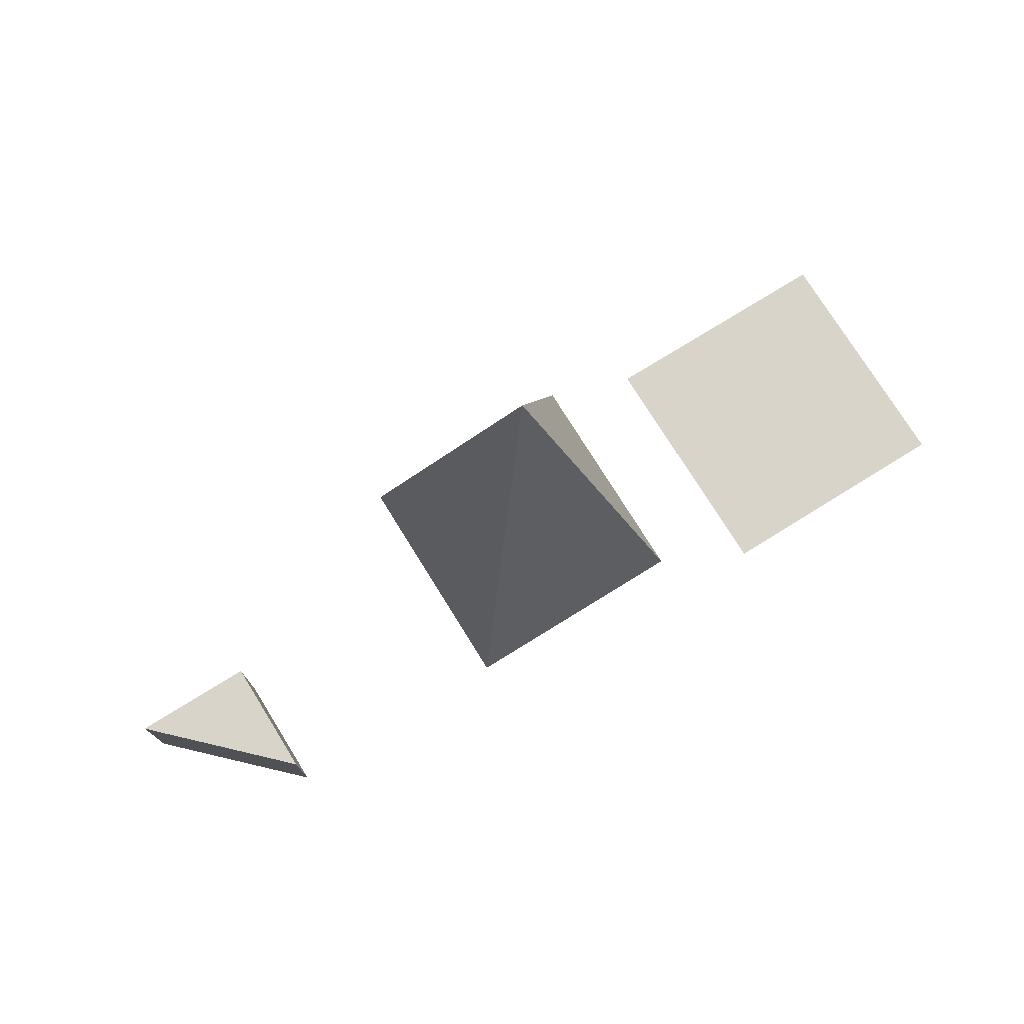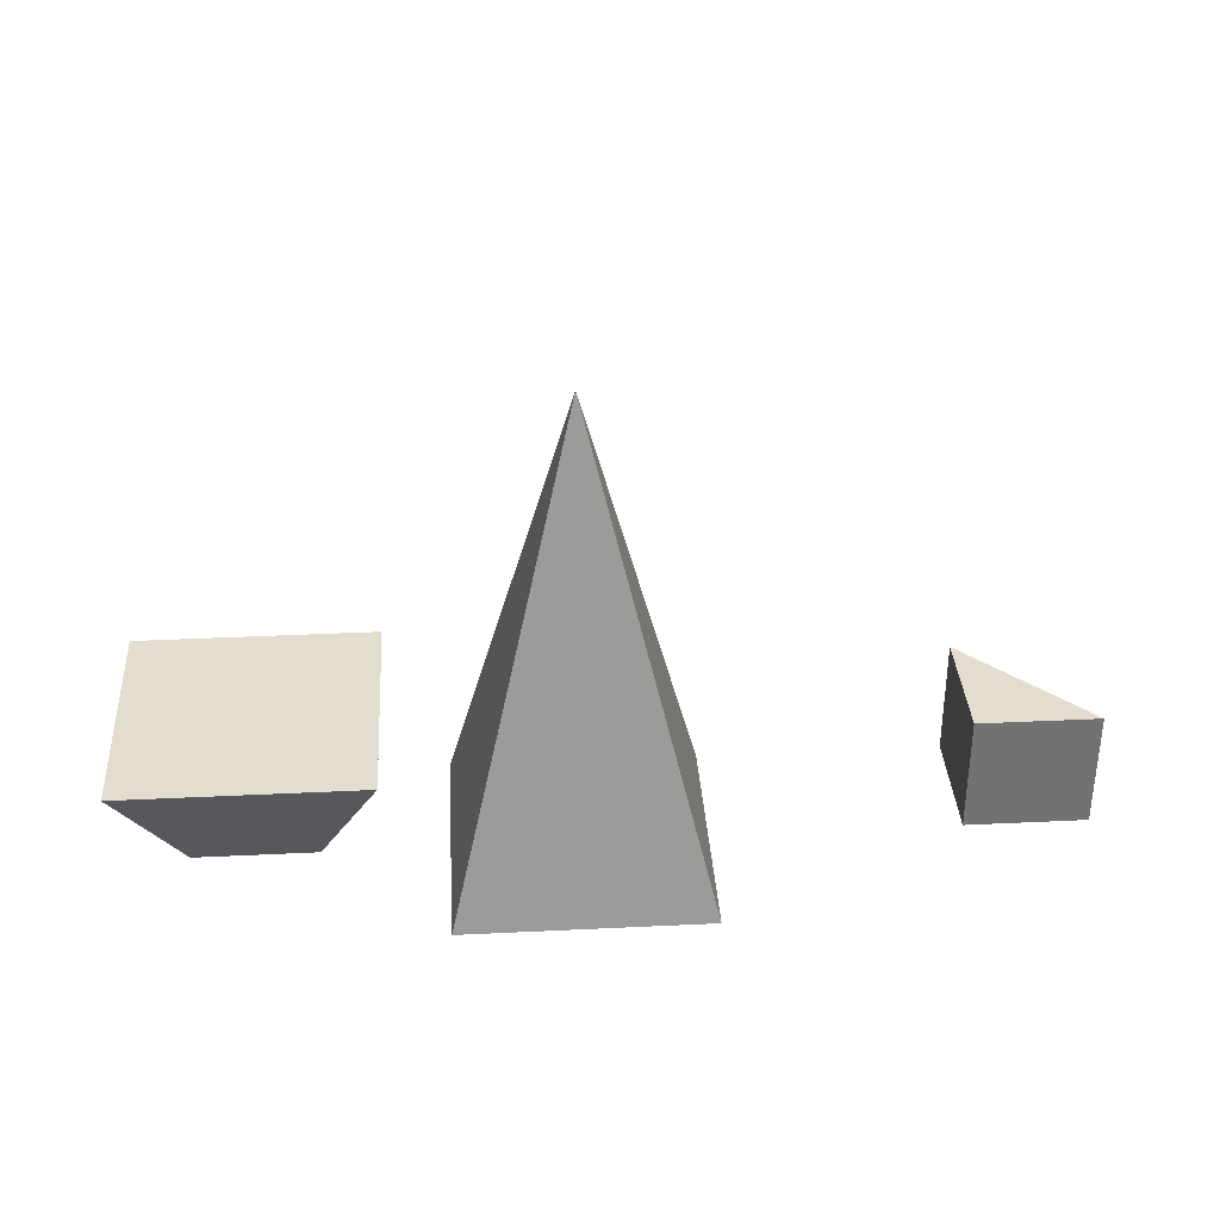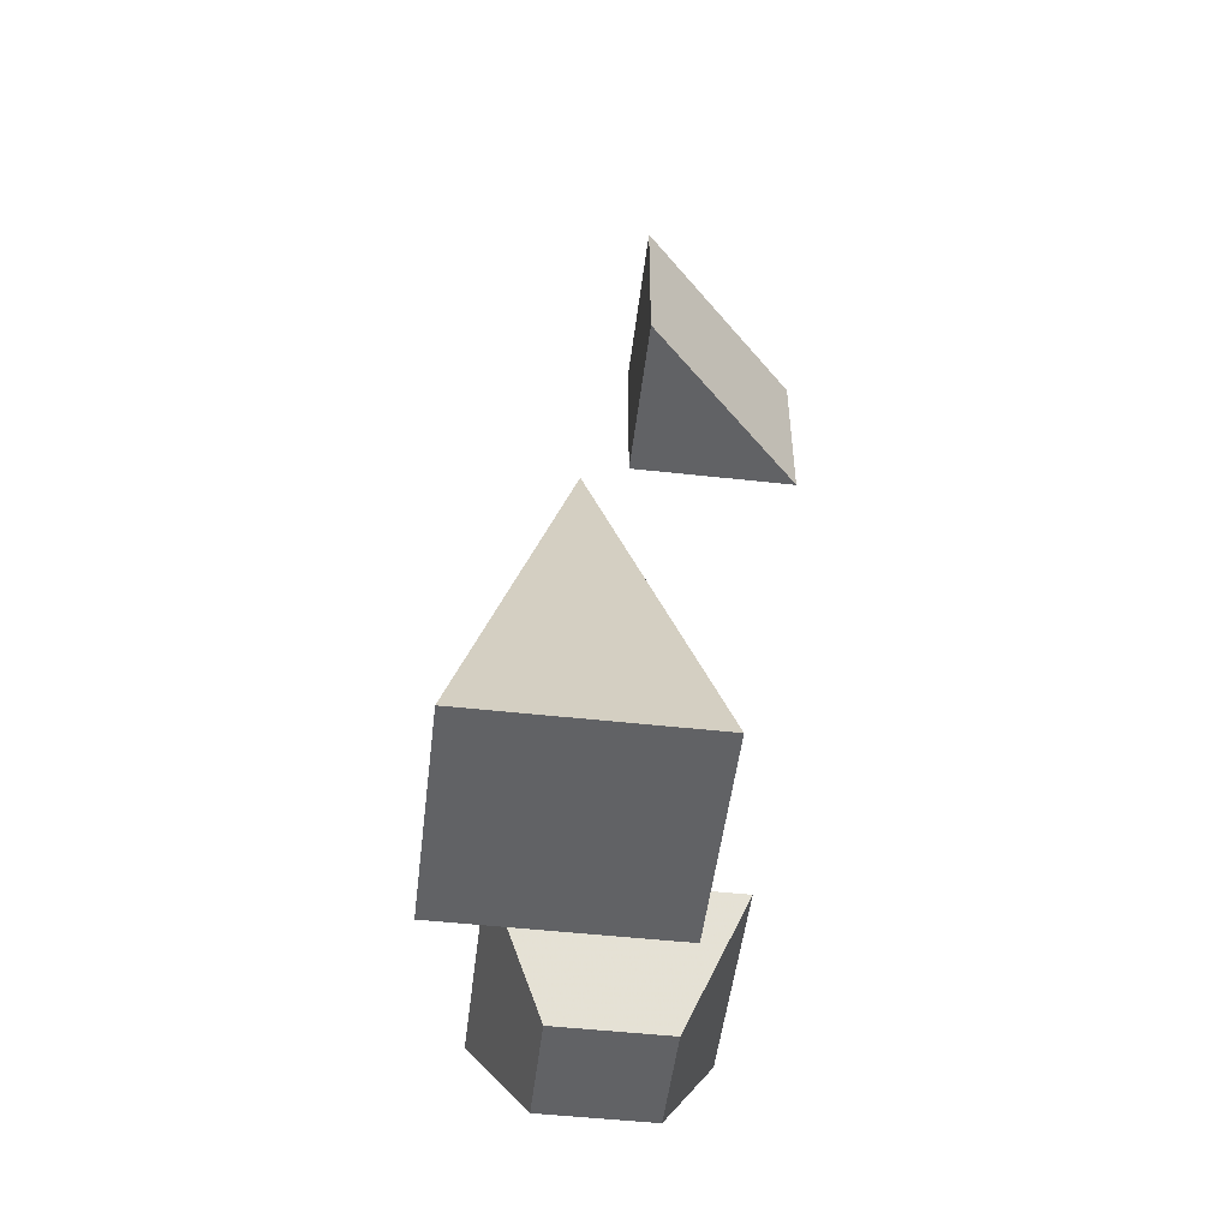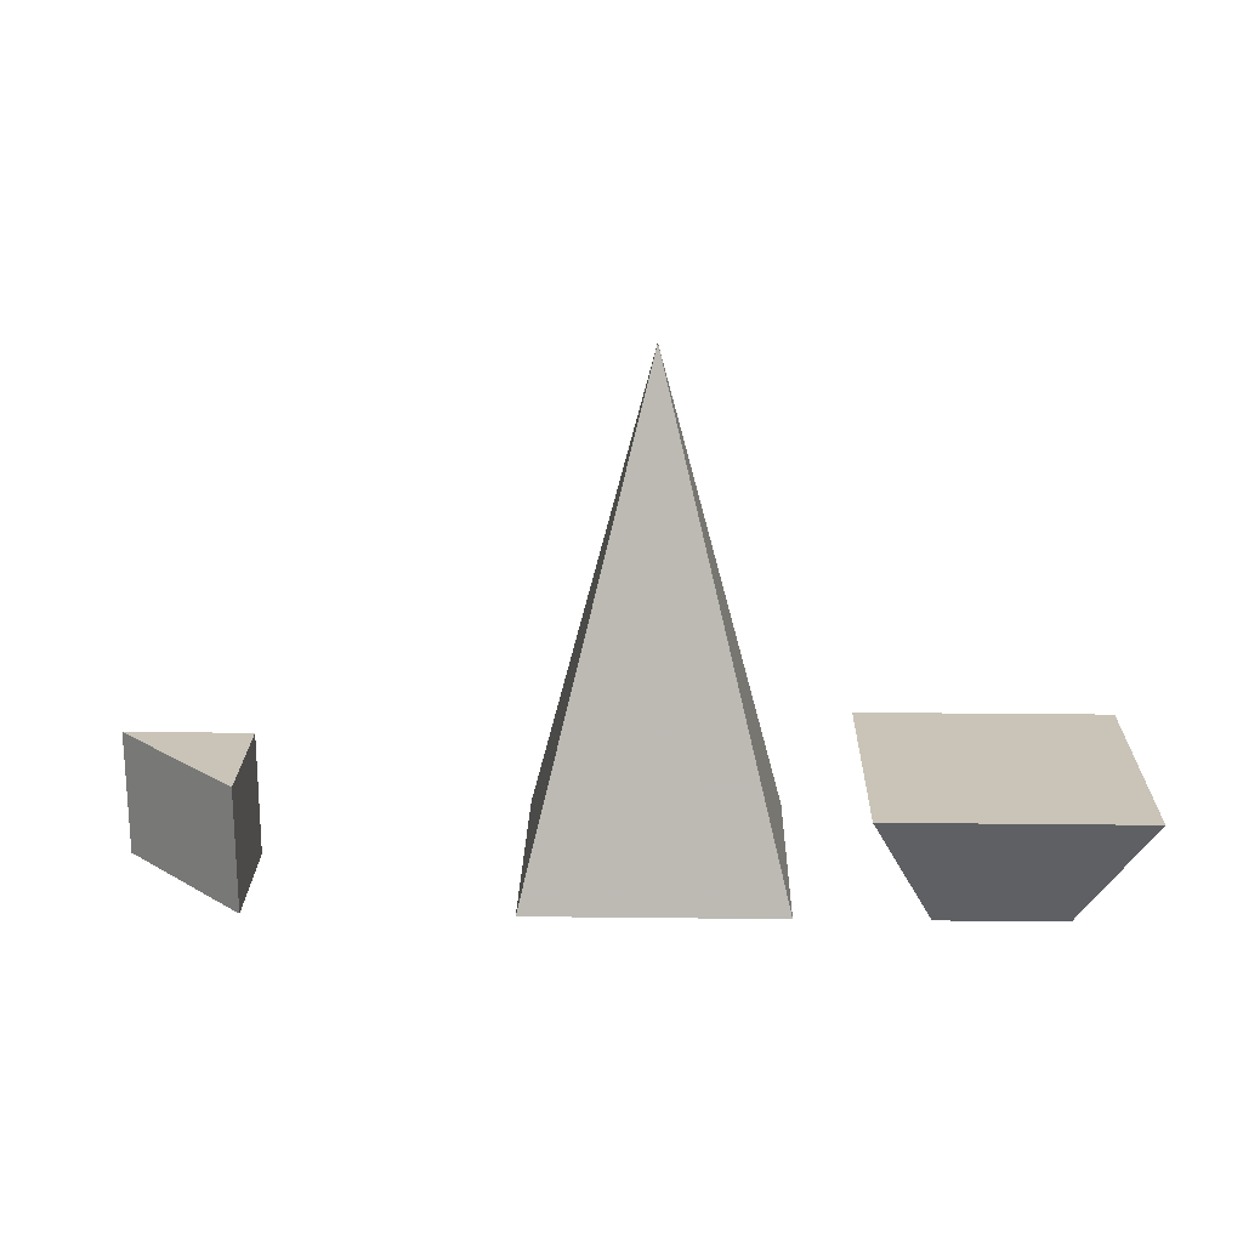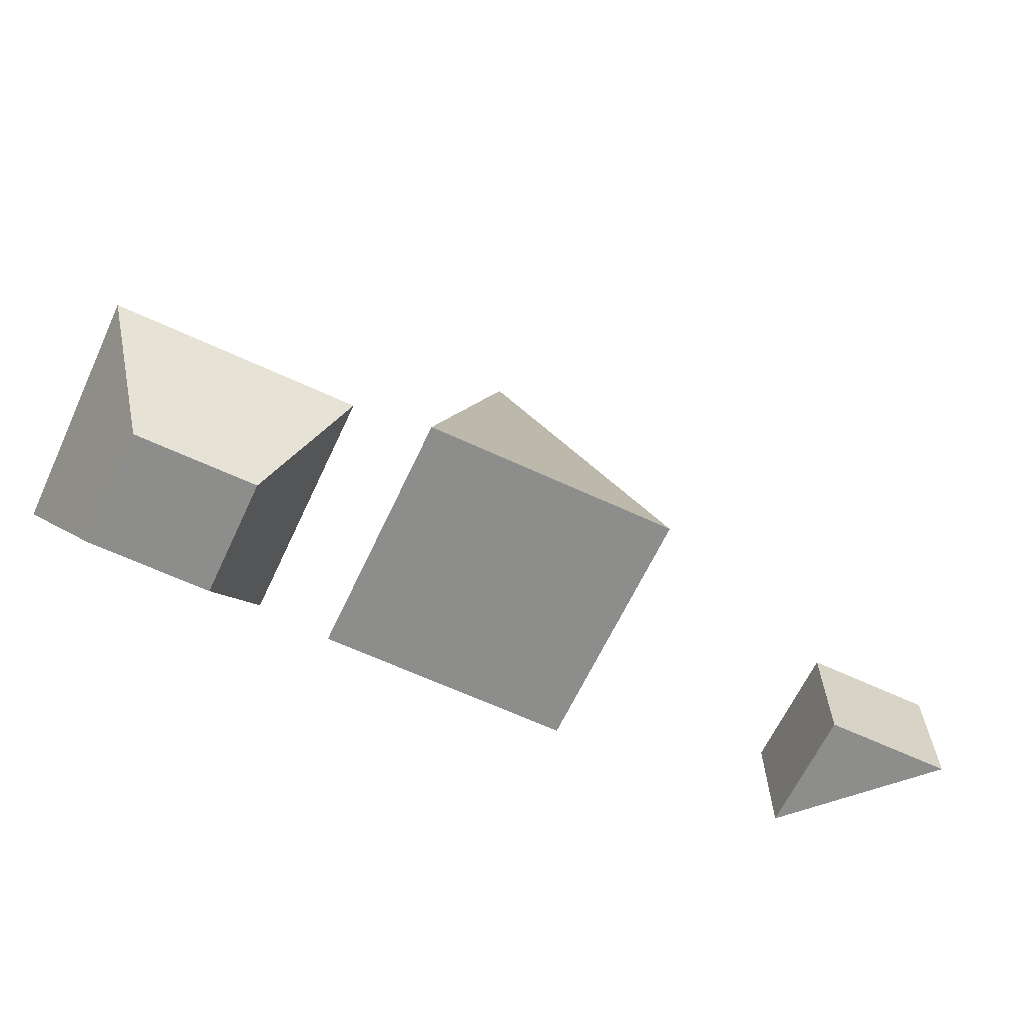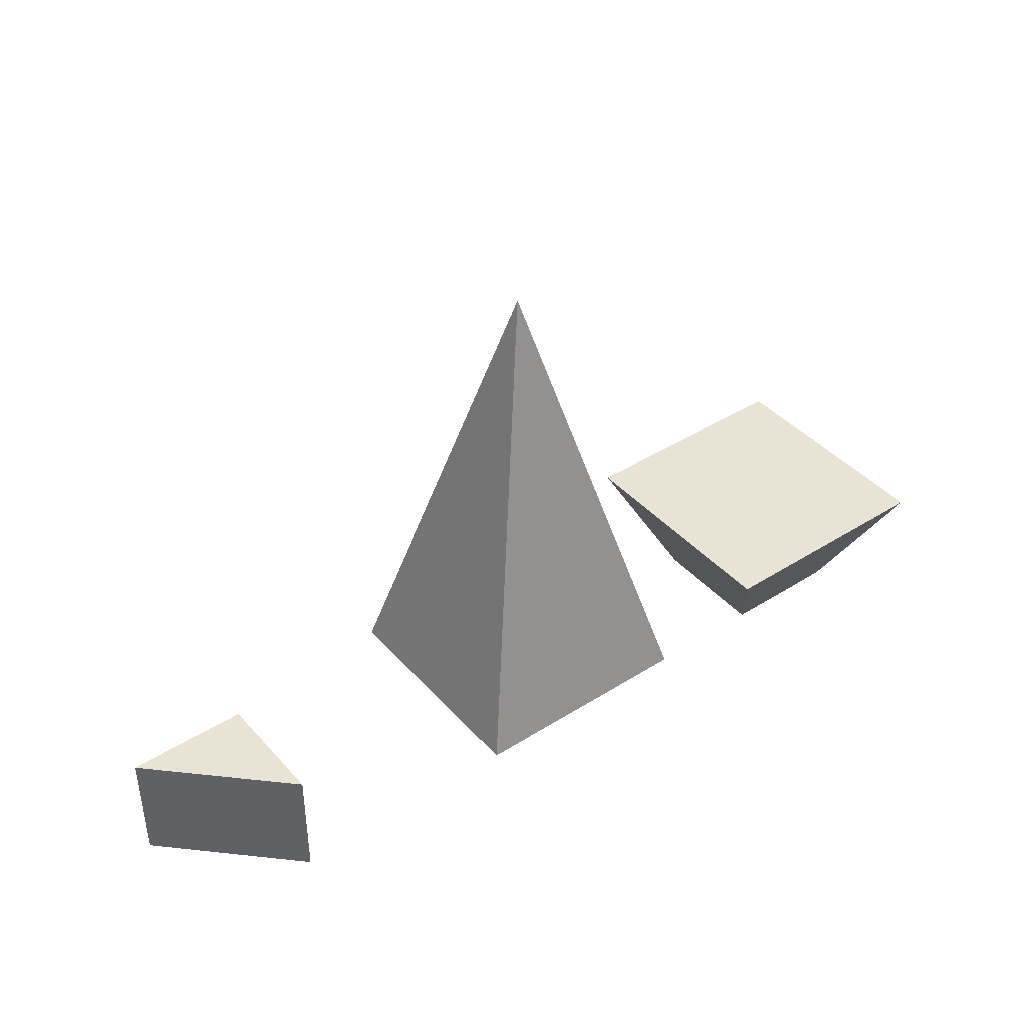
<metadata>
{"format":"obj","ext":"obj","renderer":"f3d","projection":"perspective","resolution":1024,"background":"white","views":[{"elev":75.5,"azim":148.2,"up":"+Z"},{"elev":34.8,"azim":-3.7,"up":"+Z"},{"elev":-50.6,"azim":83.1,"up":"+Z"},{"elev":20.0,"azim":-178.8,"up":"+Z"},{"elev":-64.4,"azim":-25.1,"up":"+Z"},{"elev":41.0,"azim":142.5,"up":"+Z"}]}
</metadata>
<code>
v 10 10 0
v 10 0 0
v 0 10 0
v 0 0 0
v 15 15 10
v -5 -5 10
v 15 -5 10
v -5 15 10
v 30 0 40
v 20 -10 0
v 40 -10 0
v 20 10 0
v 40 10 0
v 60 10 0
v 70 0 0
v 60 0 0
v 60 10 10
v 70 0 10
v 60 0 10
v 0 10 0
v 10 0 0
v 0 0 0
v 15 15 10
v -5 -5 10
v 15 -5 10
v -5 15 10
f 1 2 3
f 3 2 4
f 5 6 7
f 5 8 6
f 7 4 2
f 7 6 4
f 5 2 1
f 5 7 2
f 8 1 3
f 5 1 8
f 3 4 6
f 8 3 6
f 9 10 11
f 12 11 10
f 9 12 10
f 9 11 13
f 9 13 12
f 13 11 12
f 14 15 16
f 17 18 19
f 18 16 15
f 18 19 16
f 19 14 16
f 17 14 19
f 17 18 15
f 17 15 14
f 20 21 22
f 23 24 25
f 23 26 24
f 25 22 21

</code>
